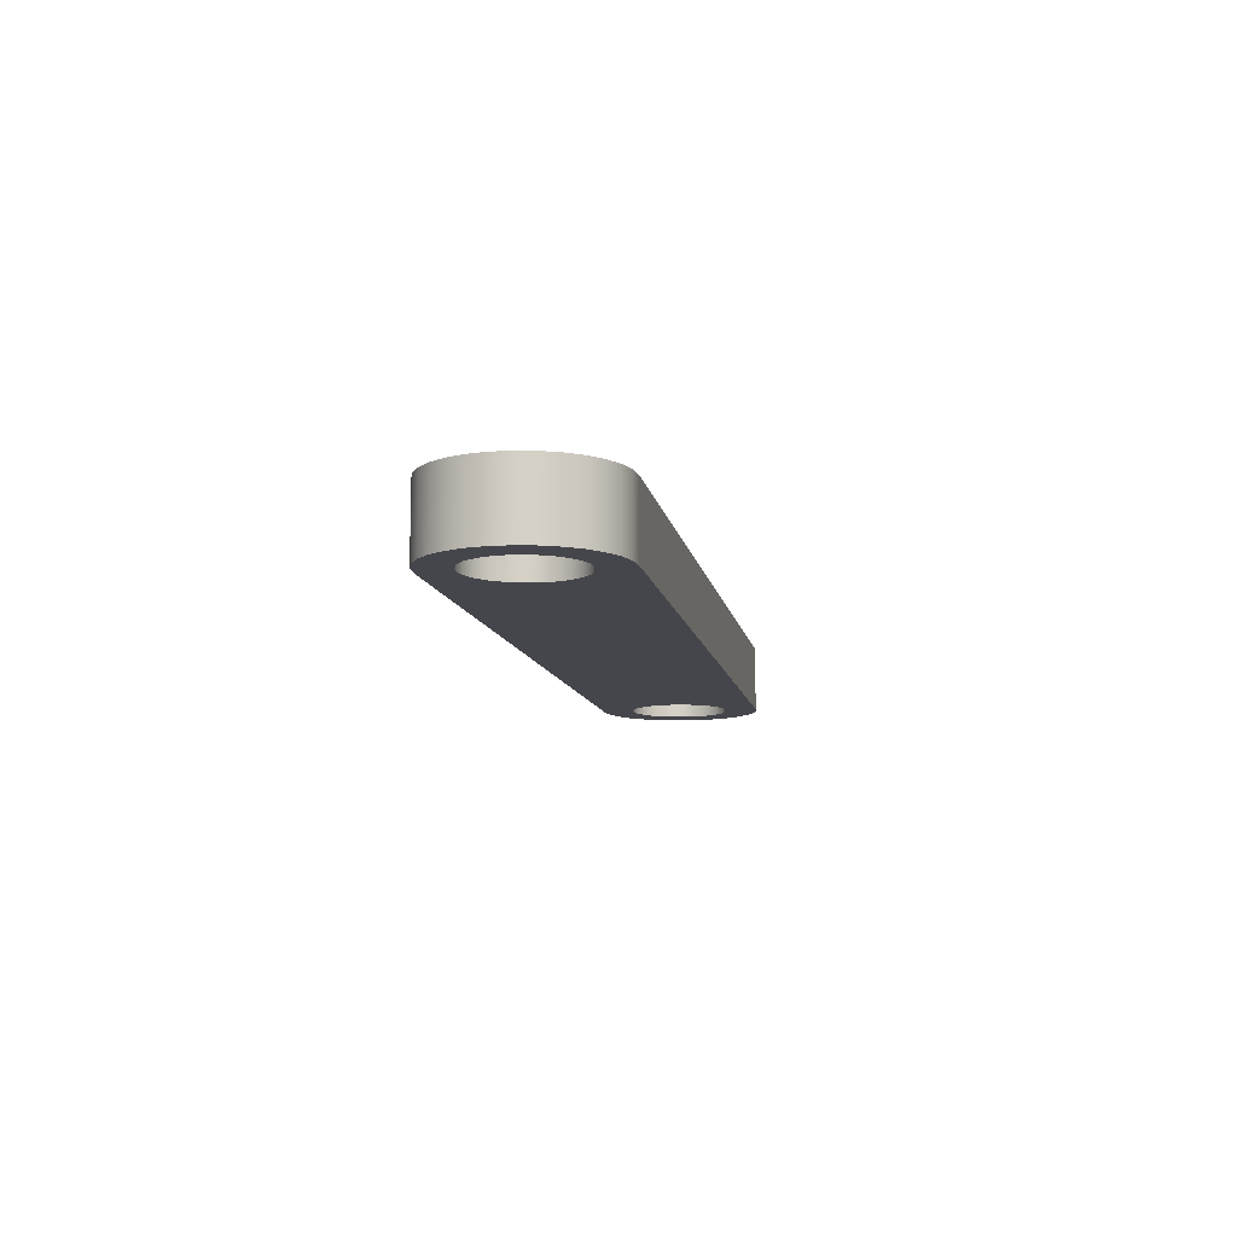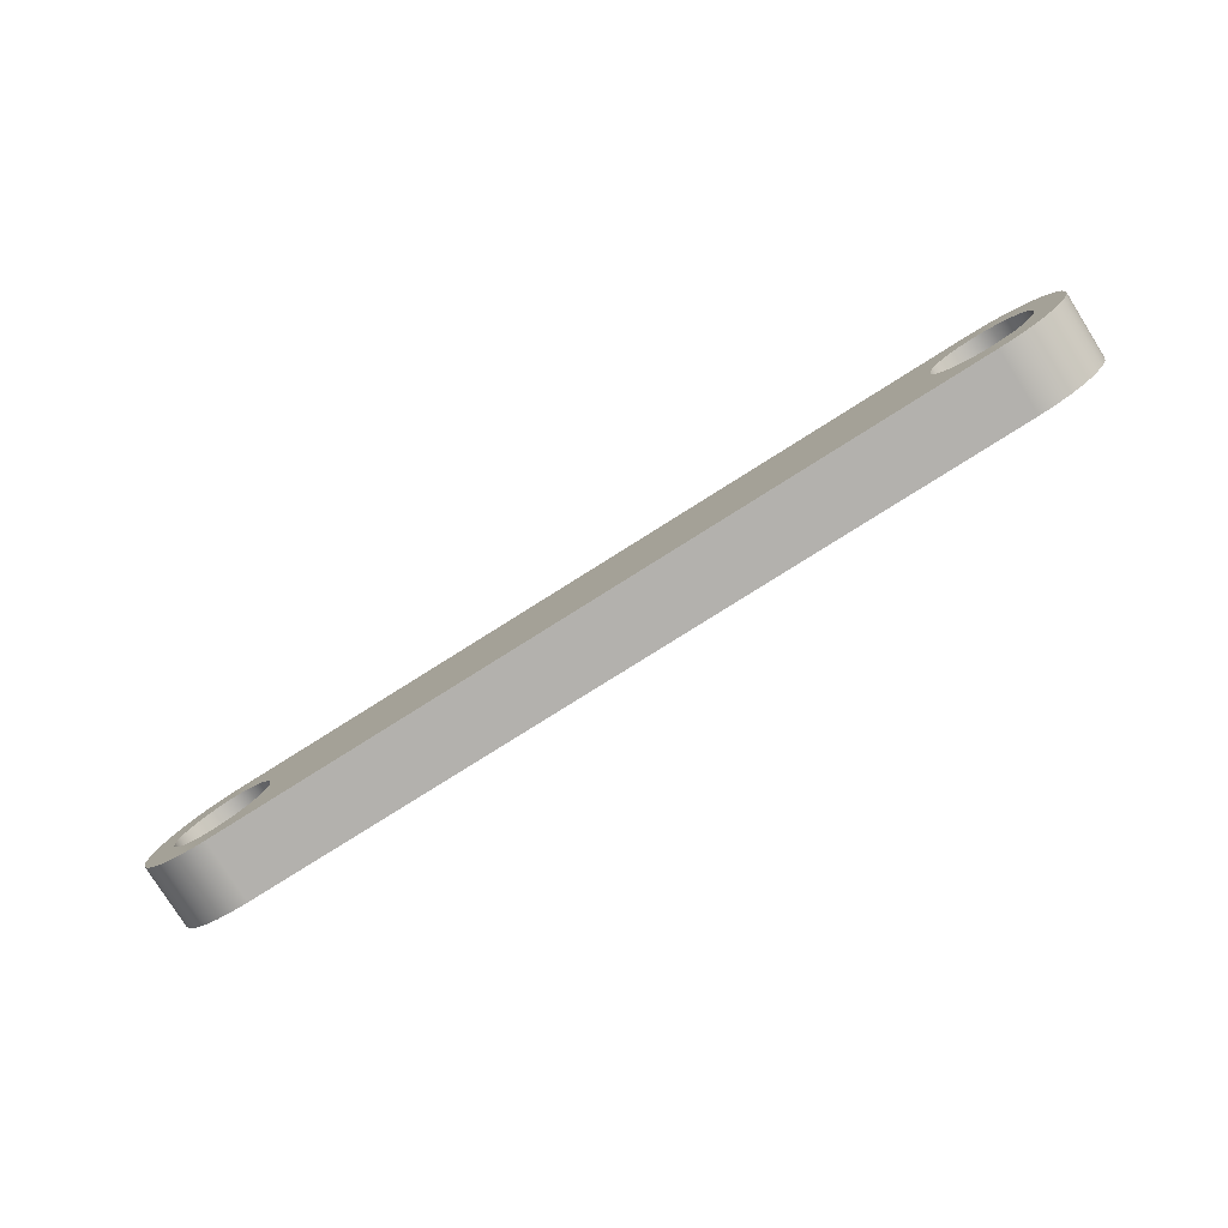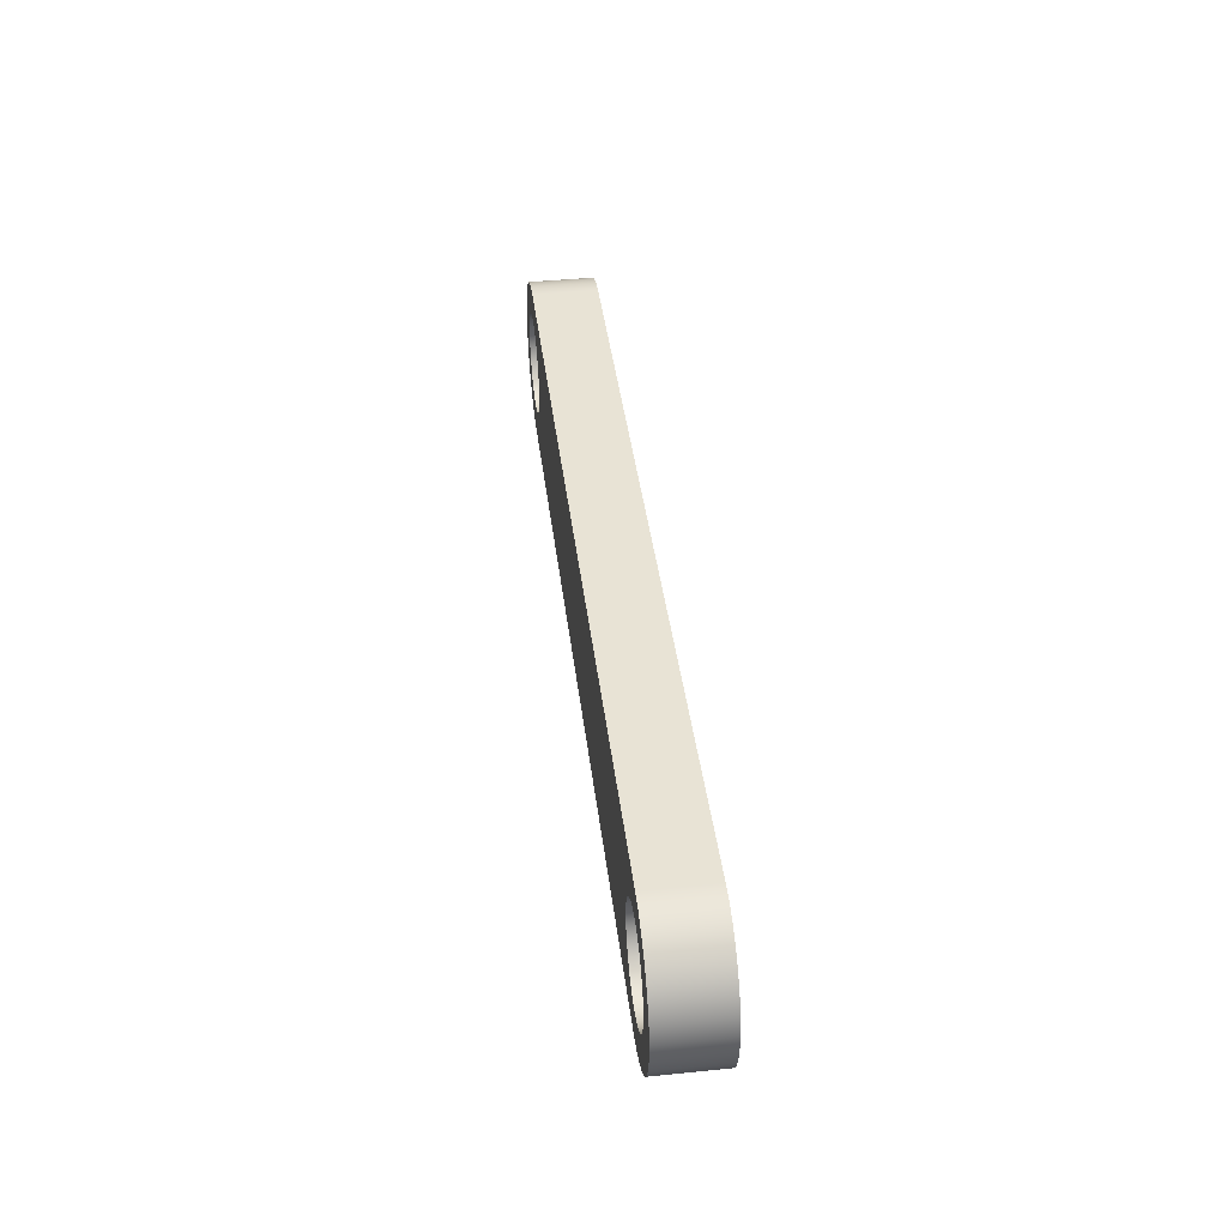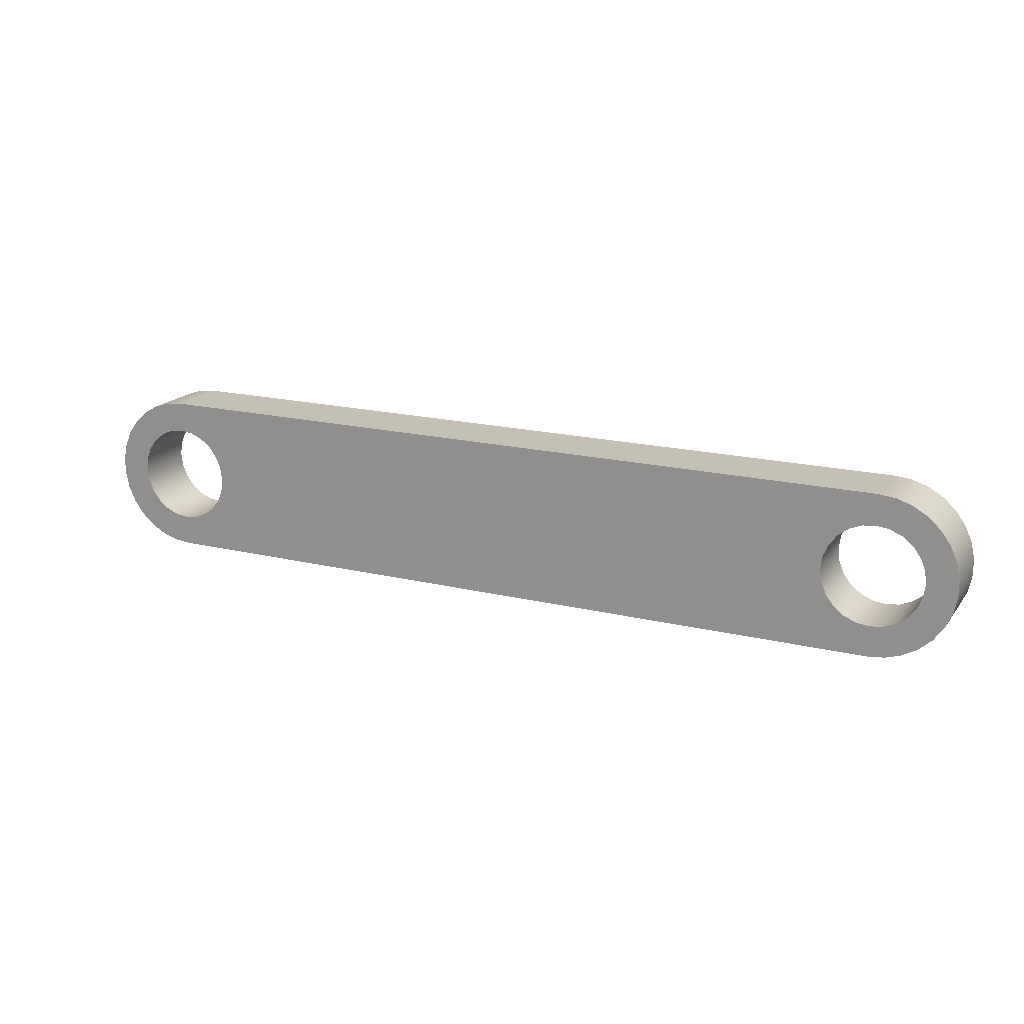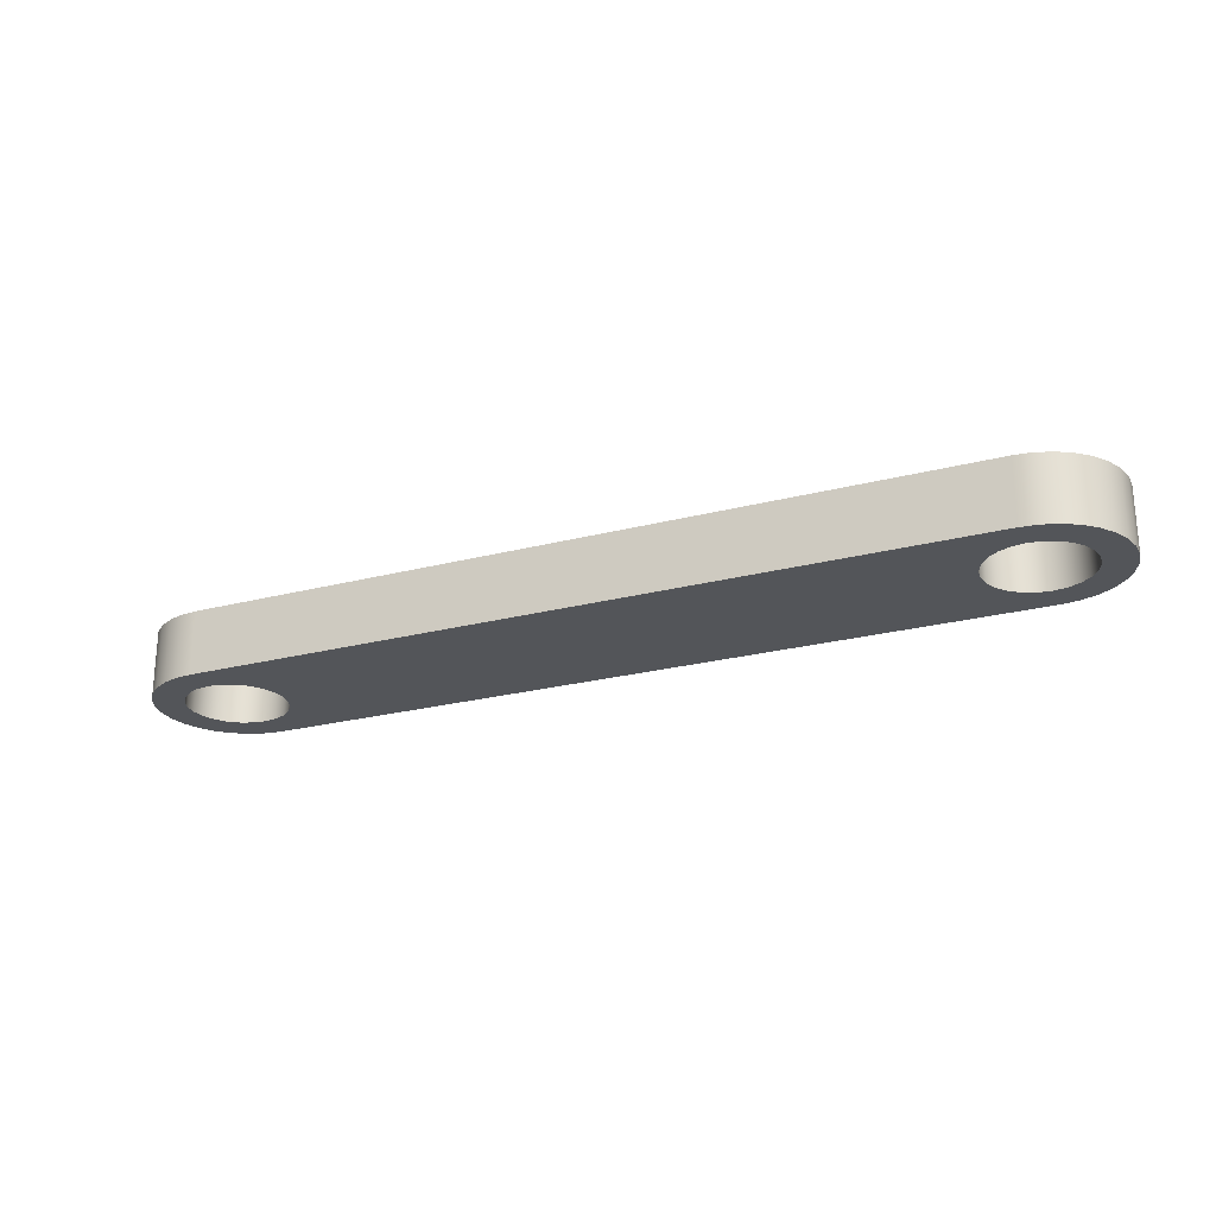
<metadata>
{"format":"obj","ext":"obj","renderer":"f3d","projection":"perspective","resolution":1024,"background":"white","views":[{"elev":-10.0,"azim":99.7,"up":"+Y"},{"elev":-79.2,"azim":32.2,"up":"+Z"},{"elev":41.2,"azim":-97.0,"up":"+Z"},{"elev":18.0,"azim":25.3,"up":"+Z"},{"elev":-24.2,"azim":-156.7,"up":"+Y"}]}
</metadata>
<code>
v 1.046 0 1.716e-16
v 1.051 0 0.04012
v 1.066 0 0.0775
v 1.091 0 0.1096
v 1.123 0 0.1342
v 1.16 0 0.1497
v 1.201 0 0.155
v 1.241 0 0.1497
v 1.278 0 0.1342
v 1.31 0 0.1096
v 1.335 0 0.0775
v 1.35 0 0.04012
v 1.356 0 1.527e-16
v 1.35 0 -0.04012
v 1.335 0 -0.0775
v 1.31 0 -0.1096
v 1.278 0 -0.1342
v 1.241 0 -0.1497
v 1.201 0 -0.155
v 1.16 0 -0.1497
v 1.123 0 -0.1342
v 1.091 0 -0.1096
v 1.066 0 -0.0775
v 1.051 0 -0.04012
v -1.355 0 -6.404e-17
v -1.35 0 0.04012
v -1.334 0 0.0775
v -1.31 0 0.1096
v -1.277 0 0.1342
v -1.24 0 0.1497
v -1.2 0 0.155
v -1.16 0 0.1497
v -1.122 0 0.1342
v -1.09 0 0.1096
v -1.066 0 0.0775
v -1.05 0 0.04012
v -1.045 0 -8.302e-17
v -1.05 0 -0.04012
v -1.066 0 -0.0775
v -1.09 0 -0.1096
v -1.122 0 -0.1342
v -1.16 0 -0.1497
v -1.2 0 -0.155
v -1.24 0 -0.1497
v -1.277 0 -0.1342
v -1.31 0 -0.1096
v -1.334 0 -0.0775
v -1.35 0 -0.04012
v 1.2 0 -0.25
v 1.252 0 -0.2446
v 1.302 0 -0.2286
v 1.347 0 -0.2025
v 1.386 0 -0.1675
v 1.417 0 -0.1252
v 1.438 0 -0.07737
v 1.449 0 -0.02617
v 1.449 0 0.02617
v 1.438 0 0.07737
v 1.417 0 0.1252
v 1.386 0 0.1675
v 1.347 0 0.2025
v 1.302 0 0.2286
v 1.252 0 0.2446
v 1.2 0 0.25
v -1.2 0 0.25
v -1.252 0 0.2445
v -1.302 0 0.2284
v -1.347 0 0.2023
v -1.386 0 0.1673
v -1.417 0 0.125
v -1.438 0 0.07725
v -1.449 0 0.02613
v -1.449 0 -0.02613
v -1.438 0 -0.07725
v -1.417 0 -0.125
v -1.386 0 -0.1673
v -1.347 0 -0.2023
v -1.302 0 -0.2284
v -1.252 0 -0.2445
v -1.2 0 -0.25
v 1.046 0.2 1.716e-16
v 1.051 0.2 -0.04012
v 1.066 0.2 -0.0775
v 1.091 0.2 -0.1096
v 1.123 0.2 -0.1342
v 1.16 0.2 -0.1497
v 1.201 0.2 -0.155
v 1.241 0.2 -0.1497
v 1.278 0.2 -0.1342
v 1.31 0.2 -0.1096
v 1.335 0.2 -0.0775
v 1.35 0.2 -0.04012
v 1.356 0.2 1.527e-16
v 1.35 0.2 0.04012
v 1.335 0.2 0.0775
v 1.31 0.2 0.1096
v 1.278 0.2 0.1342
v 1.241 0.2 0.1497
v 1.201 0.2 0.155
v 1.16 0.2 0.1497
v 1.123 0.2 0.1342
v 1.091 0.2 0.1096
v 1.066 0.2 0.0775
v 1.051 0.2 0.04012
v -1.355 0.2 -6.404e-17
v -1.35 0.2 -0.04012
v -1.334 0.2 -0.0775
v -1.31 0.2 -0.1096
v -1.277 0.2 -0.1342
v -1.24 0.2 -0.1497
v -1.2 0.2 -0.155
v -1.16 0.2 -0.1497
v -1.122 0.2 -0.1342
v -1.09 0.2 -0.1096
v -1.066 0.2 -0.0775
v -1.05 0.2 -0.04012
v -1.045 0.2 -8.302e-17
v -1.05 0.2 0.04012
v -1.066 0.2 0.0775
v -1.09 0.2 0.1096
v -1.122 0.2 0.1342
v -1.16 0.2 0.1497
v -1.2 0.2 0.155
v -1.24 0.2 0.1497
v -1.277 0.2 0.1342
v -1.31 0.2 0.1096
v -1.334 0.2 0.0775
v -1.35 0.2 0.04012
v 1.2 0.2 0.25
v 1.252 0.2 0.2446
v 1.302 0.2 0.2286
v 1.347 0.2 0.2025
v 1.386 0.2 0.1675
v 1.417 0.2 0.1252
v 1.438 0.2 0.07737
v 1.449 0.2 0.02617
v 1.449 0.2 -0.02617
v 1.438 0.2 -0.07737
v 1.417 0.2 -0.1252
v 1.386 0.2 -0.1675
v 1.347 0.2 -0.2025
v 1.302 0.2 -0.2286
v 1.252 0.2 -0.2446
v 1.2 0.2 -0.25
v -1.2 0.2 -0.25
v -1.252 0.2 -0.2445
v -1.302 0.2 -0.2284
v -1.347 0.2 -0.2023
v -1.386 0.2 -0.1673
v -1.417 0.2 -0.125
v -1.438 0.2 -0.07725
v -1.449 0.2 -0.02613
v -1.449 0.2 0.02613
v -1.438 0.2 0.07725
v -1.417 0.2 0.125
v -1.386 0.2 0.1673
v -1.347 0.2 0.2023
v -1.302 0.2 0.2284
v -1.252 0.2 0.2445
v -1.2 0.2 0.25
v 1.2 0 -0.25
v -1.2 0 -0.25
v -1.2 0.2 -0.25
v 1.2 0.2 -0.25
v -1.2 0 -0.25
v -1.252 0 -0.2445
v -1.302 0 -0.2284
v -1.347 0 -0.2023
v -1.386 0 -0.1673
v -1.417 0 -0.125
v -1.438 0 -0.07725
v -1.449 0 -0.02613
v -1.449 0 0.02613
v -1.438 0 0.07725
v -1.417 0 0.125
v -1.386 0 0.1673
v -1.347 0 0.2023
v -1.302 0 0.2284
v -1.252 0 0.2445
v -1.2 0 0.25
v -1.2 0.2 0.25
v -1.252 0.2 0.2445
v -1.302 0.2 0.2284
v -1.347 0.2 0.2023
v -1.386 0.2 0.1673
v -1.417 0.2 0.125
v -1.438 0.2 0.07725
v -1.449 0.2 0.02613
v -1.449 0.2 -0.02613
v -1.438 0.2 -0.07725
v -1.417 0.2 -0.125
v -1.386 0.2 -0.1673
v -1.347 0.2 -0.2023
v -1.302 0.2 -0.2284
v -1.252 0.2 -0.2445
v -1.2 0.2 -0.25
v 1.046 0.2 1.716e-16
v 1.051 0.2 0.04012
v 1.066 0.2 0.0775
v 1.091 0.2 0.1096
v 1.123 0.2 0.1342
v 1.16 0.2 0.1497
v 1.201 0.2 0.155
v 1.241 0.2 0.1497
v 1.278 0.2 0.1342
v 1.31 0.2 0.1096
v 1.335 0.2 0.0775
v 1.35 0.2 0.04012
v 1.356 0.2 1.527e-16
v 1.35 0.2 -0.04012
v 1.335 0.2 -0.0775
v 1.31 0.2 -0.1096
v 1.278 0.2 -0.1342
v 1.241 0.2 -0.1497
v 1.201 0.2 -0.155
v 1.16 0.2 -0.1497
v 1.123 0.2 -0.1342
v 1.091 0.2 -0.1096
v 1.066 0.2 -0.0775
v 1.051 0.2 -0.04012
v 1.046 0 1.716e-16
v 1.051 0 -0.04012
v 1.066 0 -0.0775
v 1.091 0 -0.1096
v 1.123 0 -0.1342
v 1.16 0 -0.1497
v 1.201 0 -0.155
v 1.241 0 -0.1497
v 1.278 0 -0.1342
v 1.31 0 -0.1096
v 1.335 0 -0.0775
v 1.35 0 -0.04012
v 1.356 0 1.527e-16
v 1.35 0 0.04012
v 1.335 0 0.0775
v 1.31 0 0.1096
v 1.278 0 0.1342
v 1.241 0 0.1497
v 1.201 0 0.155
v 1.16 0 0.1497
v 1.123 0 0.1342
v 1.091 0 0.1096
v 1.066 0 0.0775
v 1.051 0 0.04012
v 1.046 0.2 1.716e-16
v 1.046 0 1.716e-16
v -1.355 0.2 -6.404e-17
v -1.35 0.2 0.04012
v -1.334 0.2 0.0775
v -1.31 0.2 0.1096
v -1.277 0.2 0.1342
v -1.24 0.2 0.1497
v -1.2 0.2 0.155
v -1.16 0.2 0.1497
v -1.122 0.2 0.1342
v -1.09 0.2 0.1096
v -1.066 0.2 0.0775
v -1.05 0.2 0.04012
v -1.045 0.2 -8.302e-17
v -1.05 0.2 -0.04012
v -1.066 0.2 -0.0775
v -1.09 0.2 -0.1096
v -1.122 0.2 -0.1342
v -1.16 0.2 -0.1497
v -1.2 0.2 -0.155
v -1.24 0.2 -0.1497
v -1.277 0.2 -0.1342
v -1.31 0.2 -0.1096
v -1.334 0.2 -0.0775
v -1.35 0.2 -0.04012
v -1.355 0 -6.404e-17
v -1.35 0 -0.04012
v -1.334 0 -0.0775
v -1.31 0 -0.1096
v -1.277 0 -0.1342
v -1.24 0 -0.1497
v -1.2 0 -0.155
v -1.16 0 -0.1497
v -1.122 0 -0.1342
v -1.09 0 -0.1096
v -1.066 0 -0.0775
v -1.05 0 -0.04012
v -1.045 0 -8.302e-17
v -1.05 0 0.04012
v -1.066 0 0.0775
v -1.09 0 0.1096
v -1.122 0 0.1342
v -1.16 0 0.1497
v -1.2 0 0.155
v -1.24 0 0.1497
v -1.277 0 0.1342
v -1.31 0 0.1096
v -1.334 0 0.0775
v -1.35 0 0.04012
v -1.355 0.2 -6.404e-17
v -1.355 0 -6.404e-17
v -1.2 0 0.25
v 1.2 0 0.25
v 1.2 0.2 0.25
v -1.2 0.2 0.25
v 1.2 0 0.25
v 1.252 0 0.2446
v 1.302 0 0.2286
v 1.347 0 0.2025
v 1.386 0 0.1675
v 1.417 0 0.1252
v 1.438 0 0.07737
v 1.449 0 0.02617
v 1.449 0 -0.02617
v 1.438 0 -0.07737
v 1.417 0 -0.1252
v 1.386 0 -0.1675
v 1.347 0 -0.2025
v 1.302 0 -0.2286
v 1.252 0 -0.2446
v 1.2 0 -0.25
v 1.2 0.2 -0.25
v 1.252 0.2 -0.2446
v 1.302 0.2 -0.2286
v 1.347 0.2 -0.2025
v 1.386 0.2 -0.1675
v 1.417 0.2 -0.1252
v 1.438 0.2 -0.07737
v 1.449 0.2 -0.02617
v 1.449 0.2 0.02617
v 1.438 0.2 0.07737
v 1.417 0.2 0.1252
v 1.386 0.2 0.1675
v 1.347 0.2 0.2025
v 1.302 0.2 0.2286
v 1.252 0.2 0.2446
v 1.2 0.2 0.25
f 2 36 1
f 1 36 37
f 1 37 24
f 24 37 38
f 24 38 23
f 23 38 39
f 23 39 22
f 22 39 40
f 22 40 49
f 49 40 80
f 80 40 41
f 80 41 42
f 36 2 35
f 35 2 3
f 35 3 34
f 34 3 4
f 34 4 64
f 64 4 5
f 64 5 6
f 6 7 64
f 64 7 63
f 63 7 62
f 62 7 8
f 62 8 61
f 61 8 60
f 60 8 9
f 60 9 59
f 59 9 10
f 59 10 11
f 59 11 58
f 58 11 12
f 58 12 57
f 57 12 13
f 57 13 56
f 56 13 14
f 56 14 55
f 55 14 15
f 55 15 54
f 54 15 16
f 54 16 17
f 54 17 53
f 53 17 18
f 53 18 52
f 52 18 51
f 51 18 19
f 51 19 50
f 50 19 49
f 49 19 20
f 49 20 21
f 21 22 49
f 26 72 25
f 25 72 73
f 25 73 48
f 48 73 74
f 48 74 47
f 47 74 75
f 47 75 46
f 46 75 45
f 45 75 76
f 45 76 44
f 44 76 77
f 44 77 78
f 72 26 71
f 71 26 27
f 71 27 70
f 70 27 28
f 70 28 29
f 70 29 69
f 69 29 30
f 69 30 68
f 68 30 67
f 67 30 31
f 67 31 66
f 66 31 65
f 65 31 32
f 65 32 33
f 33 34 65
f 65 34 64
f 42 43 80
f 80 43 79
f 79 43 78
f 78 43 44
f 82 116 81
f 81 116 117
f 81 117 104
f 104 117 118
f 104 118 103
f 103 118 119
f 103 119 102
f 102 119 120
f 102 120 129
f 129 120 160
f 160 120 121
f 160 121 122
f 116 82 115
f 115 82 83
f 115 83 114
f 114 83 84
f 114 84 144
f 144 84 85
f 144 85 86
f 86 87 144
f 144 87 143
f 143 87 142
f 142 87 88
f 142 88 141
f 141 88 140
f 140 88 89
f 140 89 139
f 139 89 90
f 139 90 91
f 139 91 138
f 138 91 92
f 138 92 137
f 137 92 93
f 137 93 136
f 136 93 94
f 136 94 135
f 135 94 95
f 135 95 134
f 134 95 96
f 134 96 97
f 134 97 133
f 133 97 98
f 133 98 132
f 132 98 131
f 131 98 99
f 131 99 130
f 130 99 129
f 129 99 100
f 129 100 101
f 101 102 129
f 106 152 105
f 105 152 153
f 105 153 128
f 128 153 154
f 128 154 127
f 127 154 155
f 127 155 126
f 126 155 125
f 125 155 156
f 125 156 124
f 124 156 157
f 124 157 158
f 152 106 151
f 151 106 107
f 151 107 150
f 150 107 108
f 150 108 109
f 150 109 149
f 149 109 110
f 149 110 148
f 148 110 147
f 147 110 111
f 147 111 146
f 146 111 145
f 145 111 112
f 145 112 113
f 113 114 145
f 145 114 144
f 122 123 160
f 160 123 159
f 159 123 158
f 158 123 124
f 161 162 164
f 164 162 163
f 196 165 195
f 195 165 166
f 195 166 194
f 194 166 167
f 194 167 193
f 193 167 168
f 193 168 192
f 192 168 169
f 192 169 191
f 191 169 170
f 191 170 190
f 190 170 171
f 190 171 189
f 189 171 172
f 189 172 188
f 188 172 173
f 188 173 187
f 187 173 174
f 187 174 186
f 186 174 175
f 186 175 185
f 185 175 176
f 185 176 184
f 184 176 177
f 184 177 183
f 183 177 178
f 183 178 182
f 182 178 179
f 182 179 181
f 181 179 180
f 198 244 197
f 197 244 246
f 245 221 220
f 220 221 222
f 220 222 223
f 198 199 244
f 244 199 243
f 243 199 200
f 243 200 242
f 242 200 201
f 242 201 241
f 241 201 202
f 241 202 240
f 240 202 203
f 240 203 239
f 239 203 204
f 239 204 238
f 238 204 205
f 238 205 237
f 237 205 206
f 237 206 236
f 236 206 207
f 236 207 235
f 235 207 208
f 235 208 234
f 234 208 209
f 234 209 233
f 233 209 210
f 233 210 232
f 232 210 211
f 232 211 231
f 231 211 212
f 231 212 230
f 230 212 213
f 230 213 229
f 229 213 214
f 229 214 228
f 228 214 215
f 228 215 227
f 227 215 216
f 227 216 226
f 226 216 217
f 226 217 225
f 225 217 218
f 225 218 224
f 224 218 219
f 224 219 223
f 223 219 220
f 248 294 247
f 247 294 296
f 295 271 270
f 270 271 272
f 270 272 273
f 248 249 294
f 294 249 293
f 293 249 250
f 293 250 292
f 292 250 251
f 292 251 291
f 291 251 252
f 291 252 290
f 290 252 253
f 290 253 289
f 289 253 254
f 289 254 288
f 288 254 255
f 288 255 287
f 287 255 256
f 287 256 286
f 286 256 257
f 286 257 285
f 285 257 258
f 285 258 284
f 284 258 259
f 284 259 283
f 283 259 260
f 283 260 282
f 282 260 261
f 282 261 281
f 281 261 262
f 281 262 280
f 280 262 263
f 280 263 279
f 279 263 264
f 279 264 278
f 278 264 265
f 278 265 277
f 277 265 266
f 277 266 276
f 276 266 267
f 276 267 275
f 275 267 268
f 275 268 274
f 274 268 269
f 274 269 273
f 273 269 270
f 297 298 300
f 300 298 299
f 332 301 331
f 331 301 302
f 331 302 330
f 330 302 303
f 330 303 329
f 329 303 304
f 329 304 328
f 328 304 305
f 328 305 327
f 327 305 306
f 327 306 326
f 326 306 307
f 326 307 325
f 325 307 308
f 325 308 324
f 324 308 309
f 324 309 323
f 323 309 310
f 323 310 322
f 322 310 311
f 322 311 321
f 321 311 312
f 321 312 320
f 320 312 313
f 320 313 319
f 319 313 314
f 319 314 318
f 318 314 315
f 318 315 317
f 317 315 316

</code>
